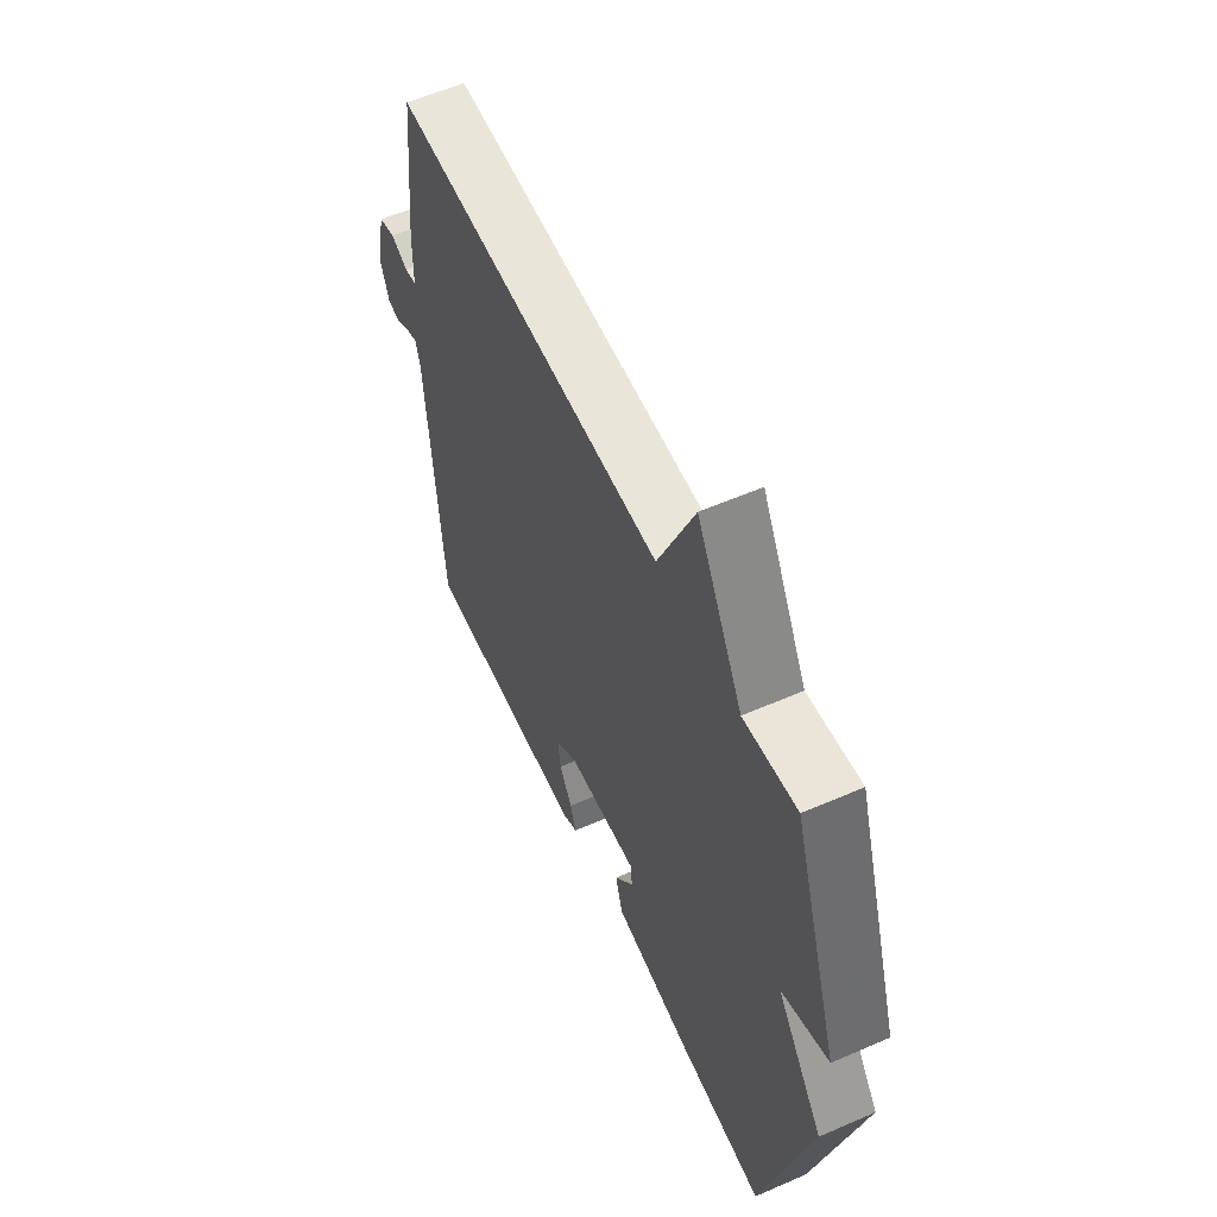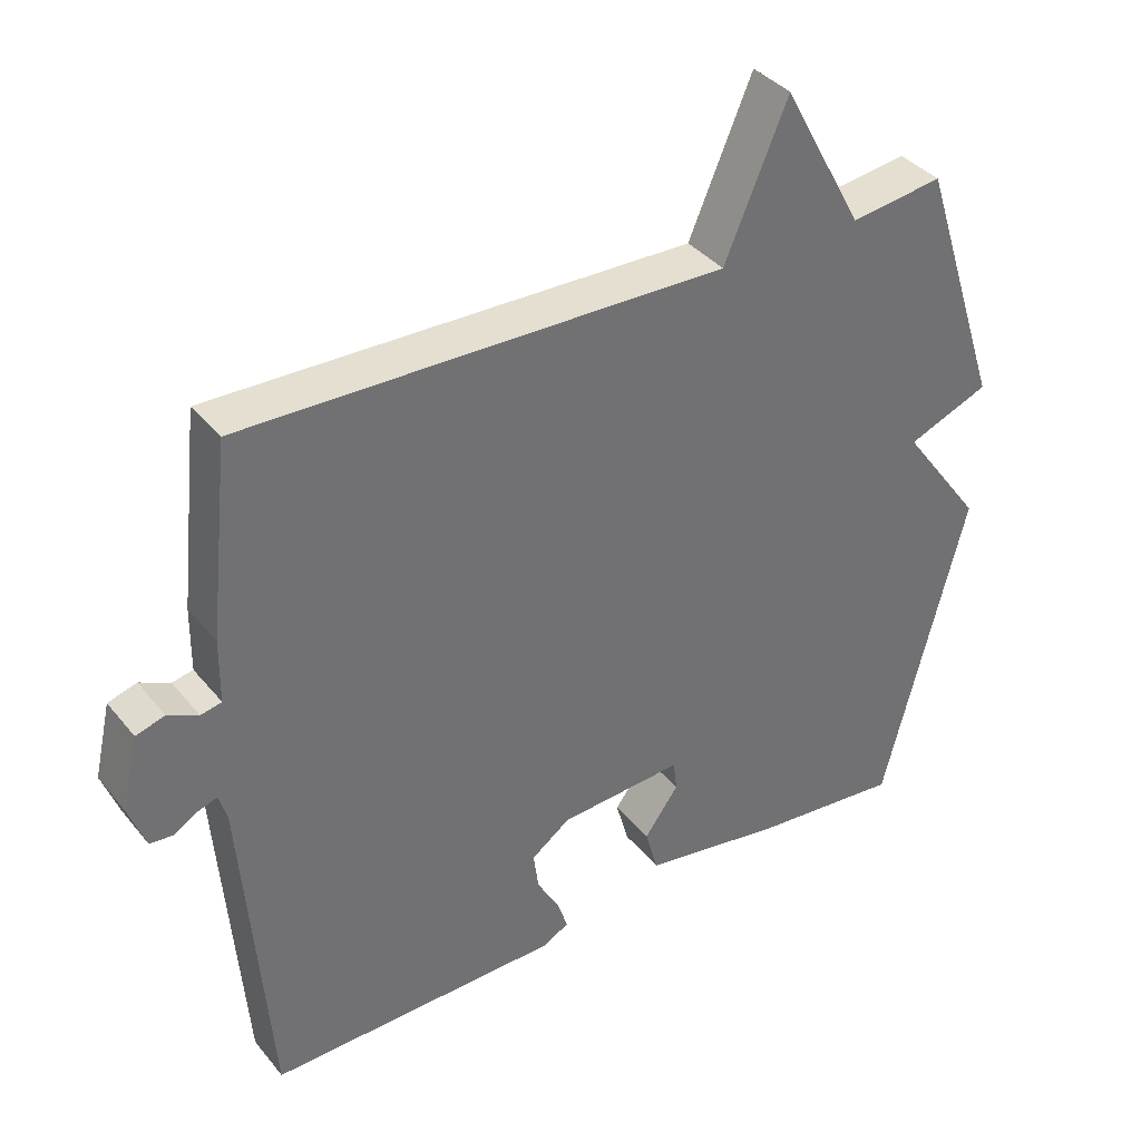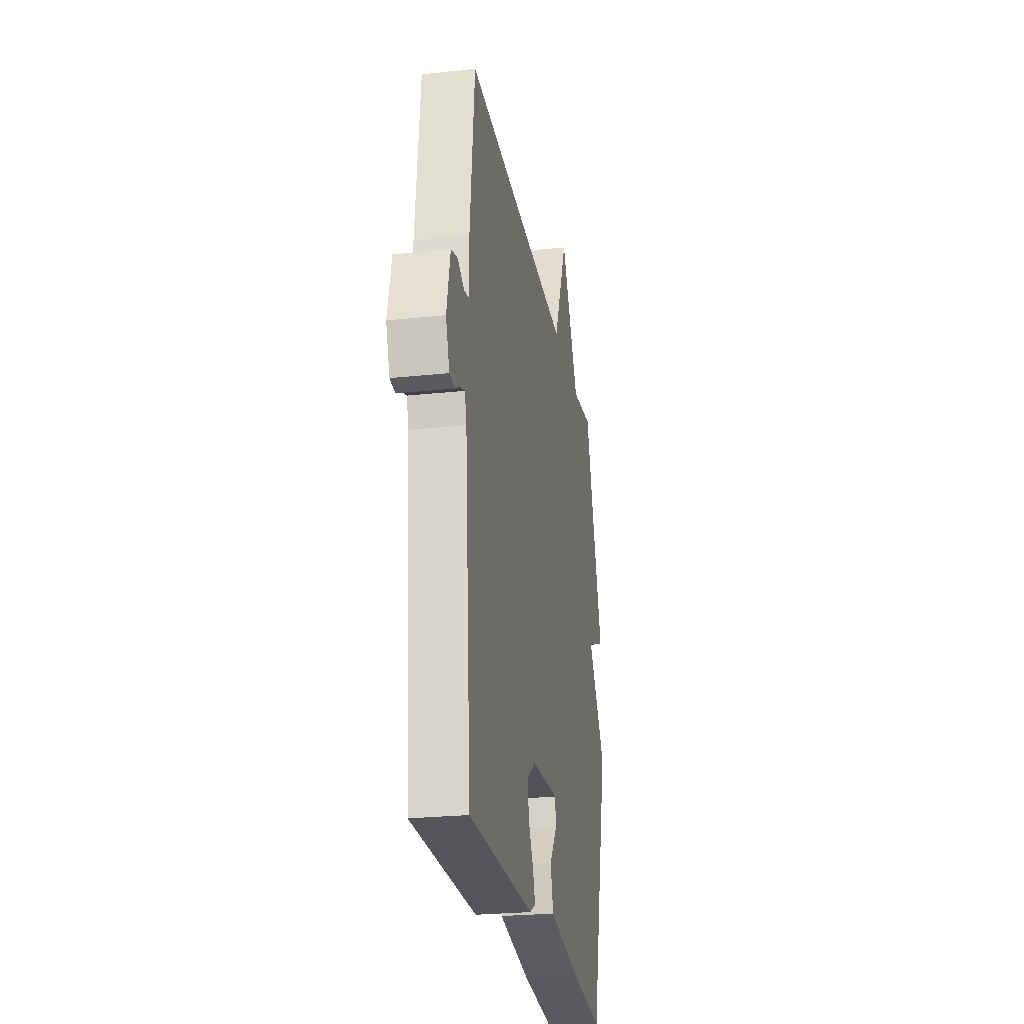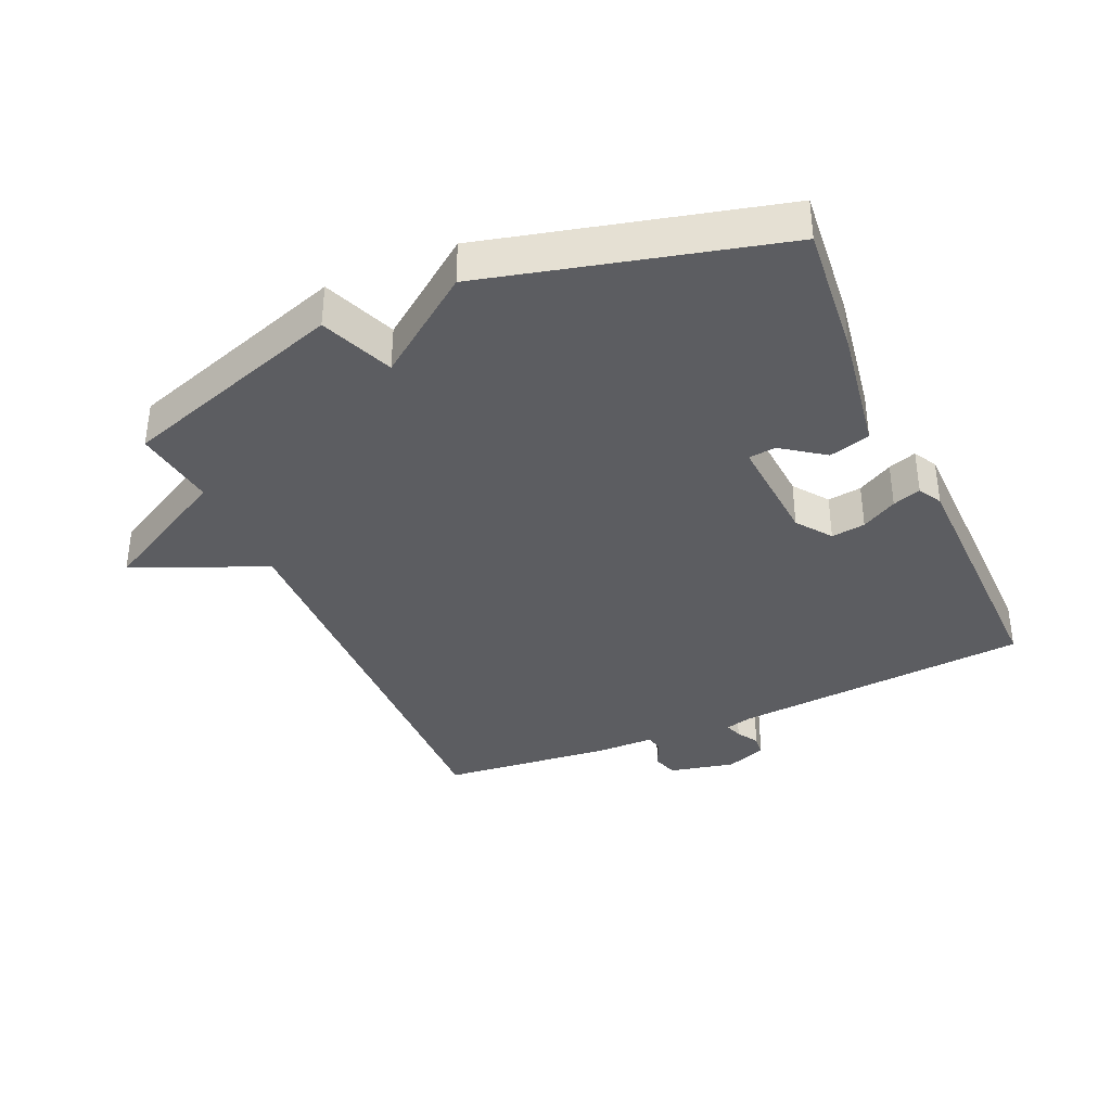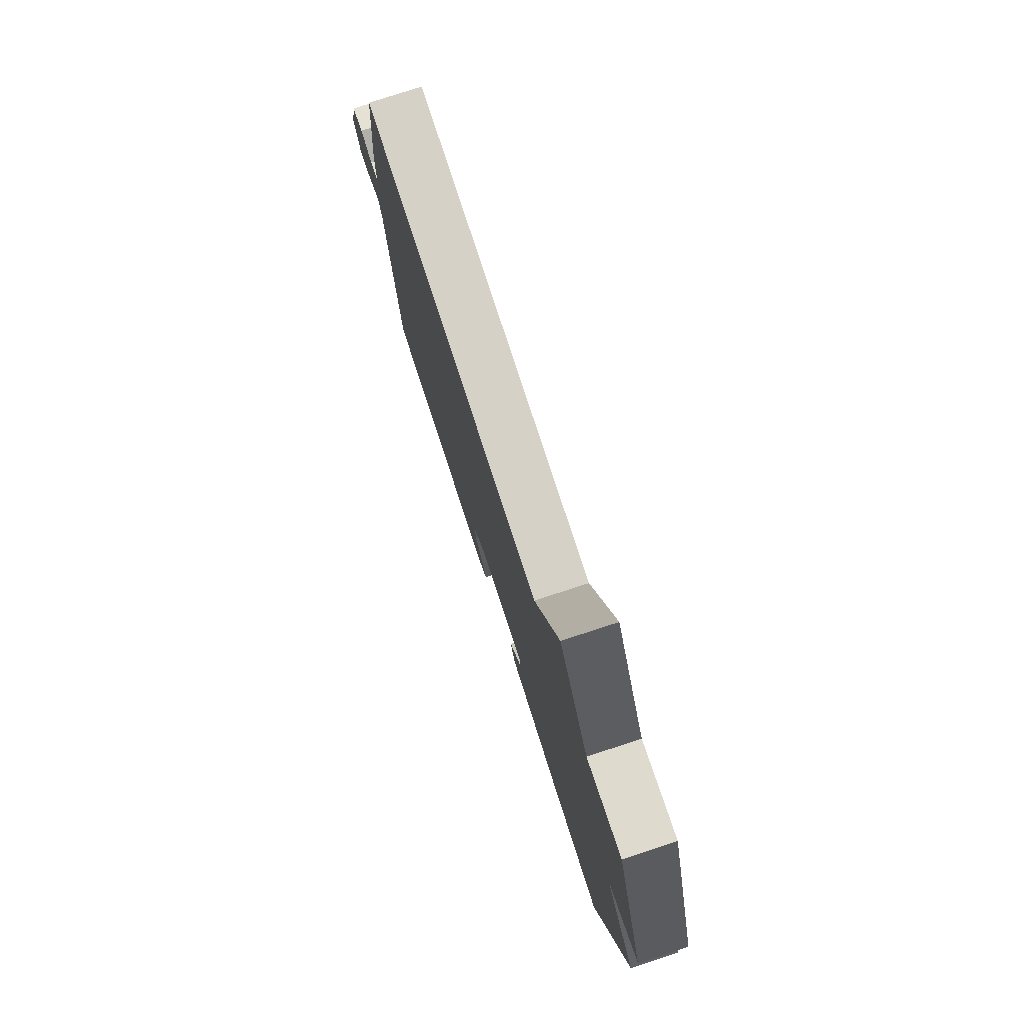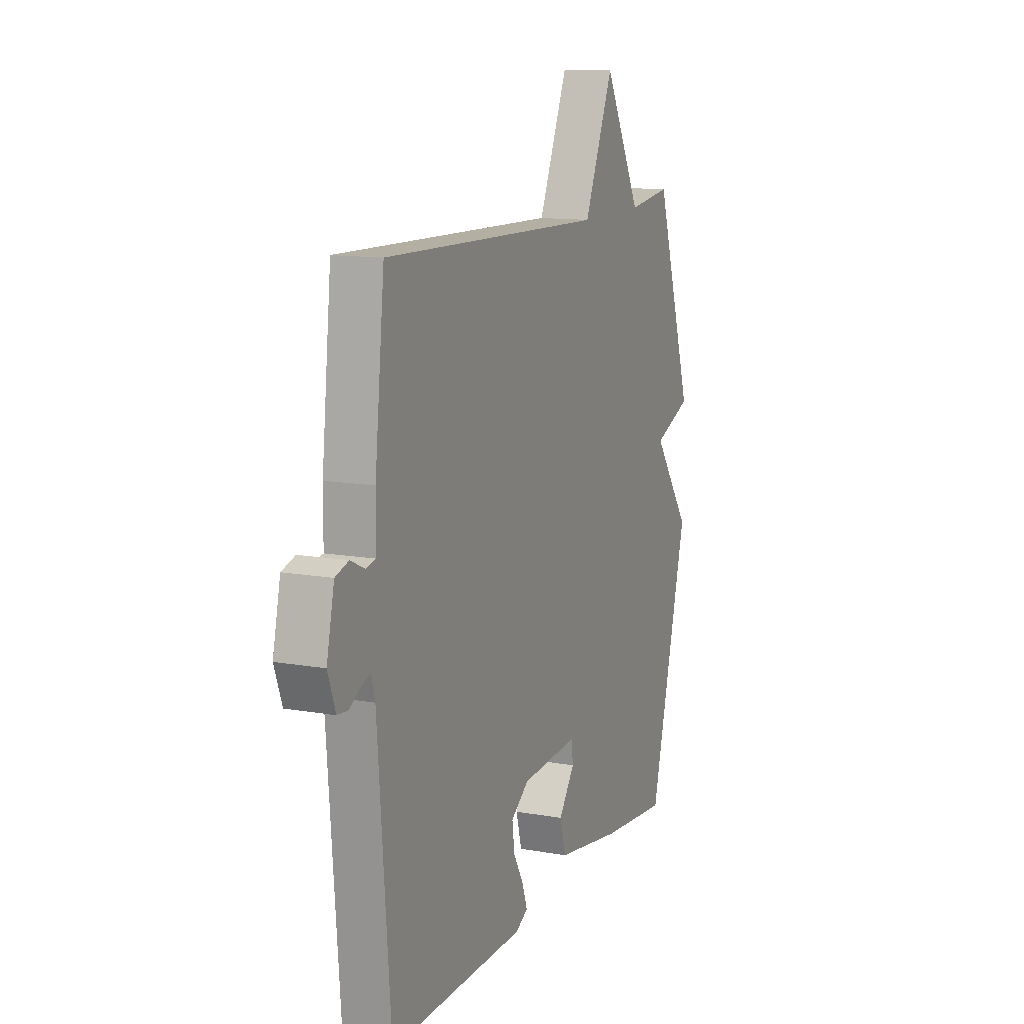
<metadata>
{"format":"obj","ext":"obj","renderer":"f3d","projection":"perspective","resolution":1024,"background":"white","views":[{"elev":57.4,"azim":65.7,"up":"+Z"},{"elev":37.3,"azim":-34.2,"up":"+Z"},{"elev":-25.2,"azim":-80.1,"up":"+Z"},{"elev":-36.7,"azim":114.1,"up":"+Y"},{"elev":77.6,"azim":71.9,"up":"+Z"},{"elev":12.5,"azim":-67.4,"up":"+Z"}]}
</metadata>
<code>
v -0.5 0.07 0.5
v 0.17 0.07 0.483
v 0.258 0.07 0.689
v 0.37 0.07 0.483
v 0.5 0.07 0.5
v 0.615 0.07 0.15
v 0.501 0.07 0.105
v 0.615 0.07 -0.05
v 0.5 0.07 -0.5
v 0.292 0.07 -0.479
v 0.095 0.07 -0.446
v 0.077 0.07 -0.382
v 0.125 0.07 -0.316
v 0.12 0.07 -0.274
v -0.053 0.07 -0.285
v -0.107 0.07 -0.324
v -0.1 0.07 -0.377
v -0.069 0.07 -0.432
v -0.054 0.07 -0.476
v -0.091 0.07 -0.496
v -0.5 0.07 -0.5
v -0.537 0.07 -0.033
v -0.548 0.07 0.007
v -0.575 0.07 -0.002
v -0.609 0.07 -0.022
v -0.641 0.07 -0.019
v -0.664 0.07 0.044
v -0.641 0.07 0.146
v -0.601 0.07 0.158
v -0.559 0.07 0.138
v -0.53 0.07 0.144
v -0.529 0.07 0.233
v -0.5 0 0.5
v 0.17 0 0.483
v 0.258 0 0.689
v 0.37 0 0.483
v 0.5 0 0.5
v 0.615 0 0.15
v 0.501 0 0.105
v 0.615 0 -0.05
v 0.5 0 -0.5
v 0.292 0 -0.479
v 0.095 0 -0.446
v 0.077 0 -0.382
v 0.125 0 -0.316
v 0.12 0 -0.274
v -0.053 0 -0.285
v -0.107 0 -0.324
v -0.1 0 -0.377
v -0.069 0 -0.432
v -0.054 0 -0.476
v -0.091 0 -0.496
v -0.5 0 -0.5
v -0.537 0 -0.033
v -0.548 0 0.007
v -0.575 0 -0.002
v -0.609 0 -0.022
v -0.641 0 -0.019
v -0.664 0 0.044
v -0.641 0 0.146
v -0.601 0 0.158
v -0.559 0 0.138
v -0.53 0 0.144
v -0.529 0 0.233
f 31 32 1 2
f 28 29 30
f 27 28 30
f 26 27 30
f 25 26 30
f 24 25 30
f 23 24 30 31
f 22 23 31 2
f 20 21 22
f 19 20 22
f 18 19 22
f 17 18 22
f 16 17 22
f 15 16 22 2
f 11 12 13
f 10 11 13
f 9 10 13
f 8 9 13
f 7 8 13
f 7 13 14
f 4 5 6 7
f 7 14 15
f 4 7 15
f 3 4 15
f 2 3 15
f 34 33 64 63
f 62 61 60
f 62 60 59
f 62 59 58
f 62 58 57
f 62 57 56
f 63 62 56 55
f 34 63 55 54
f 54 53 52
f 54 52 51
f 54 51 50
f 54 50 49
f 54 49 48
f 34 54 48 47
f 45 44 43
f 45 43 42
f 45 42 41
f 45 41 40
f 45 40 39
f 46 45 39
f 39 38 37 36
f 47 46 39
f 47 39 36
f 47 36 35
f 47 35 34
f 1 33 34 2
f 2 34 35 3
f 3 35 36 4
f 4 36 37 5
f 5 37 38 6
f 6 38 39 7
f 7 39 40 8
f 8 40 41 9
f 9 41 42 10
f 10 42 43 11
f 11 43 44 12
f 12 44 45 13
f 13 45 46 14
f 14 46 47 15
f 15 47 48 16
f 16 48 49 17
f 17 49 50 18
f 18 50 51 19
f 19 51 52 20
f 20 52 53 21
f 21 53 54 22
f 22 54 55 23
f 23 55 56 24
f 24 56 57 25
f 25 57 58 26
f 26 58 59 27
f 27 59 60 28
f 28 60 61 29
f 29 61 62 30
f 30 62 63 31
f 31 63 64 32
f 32 64 33 1

</code>
